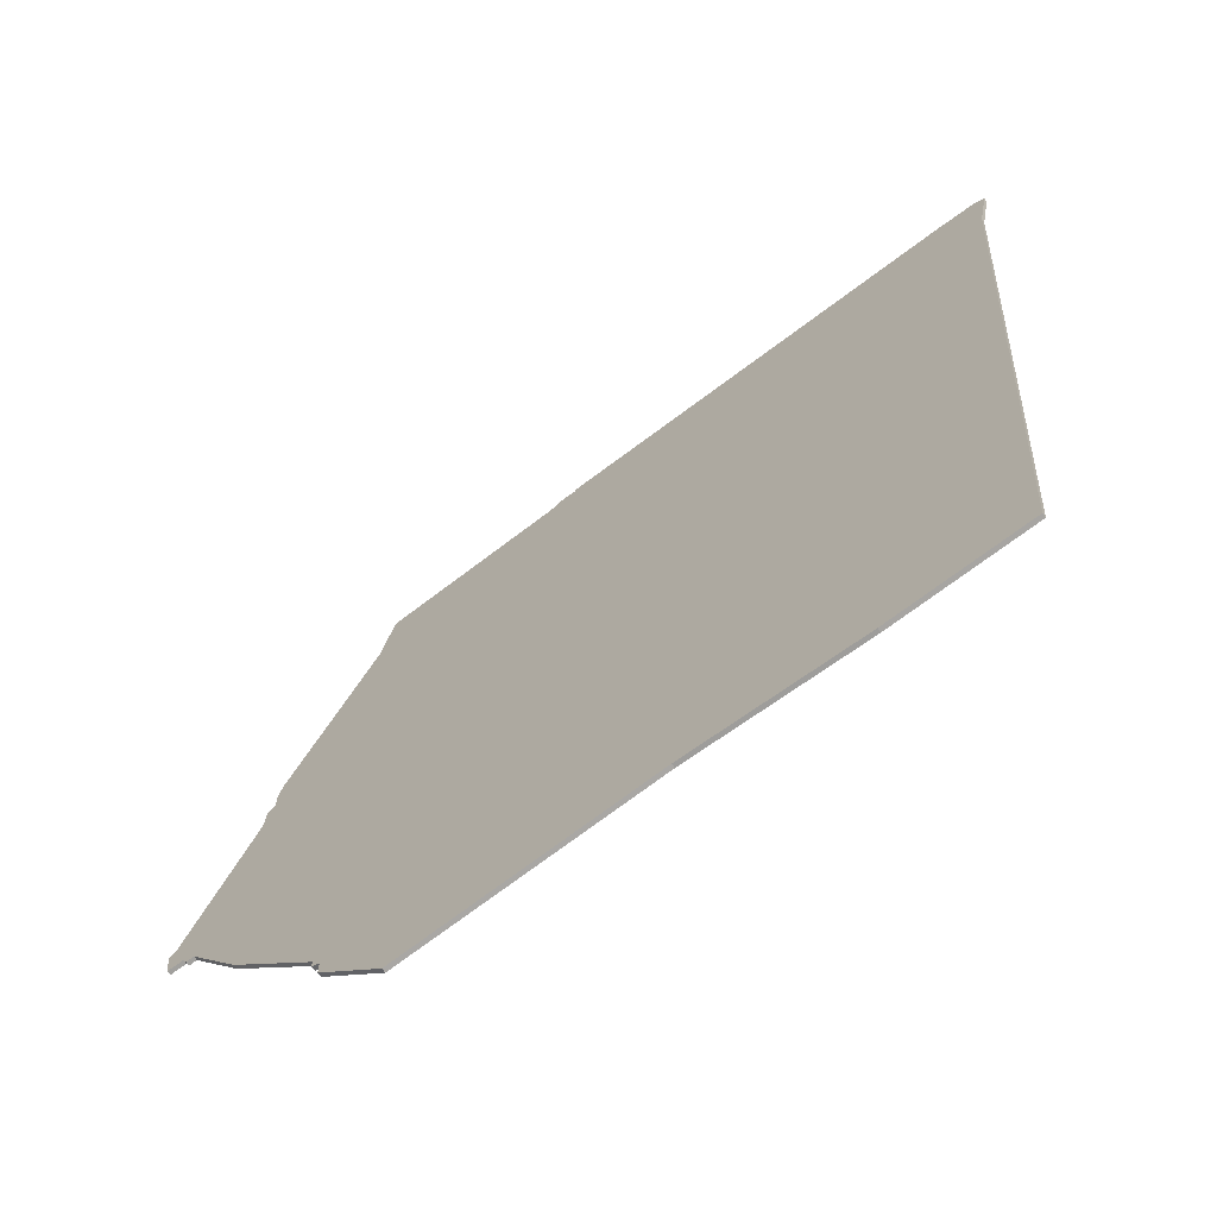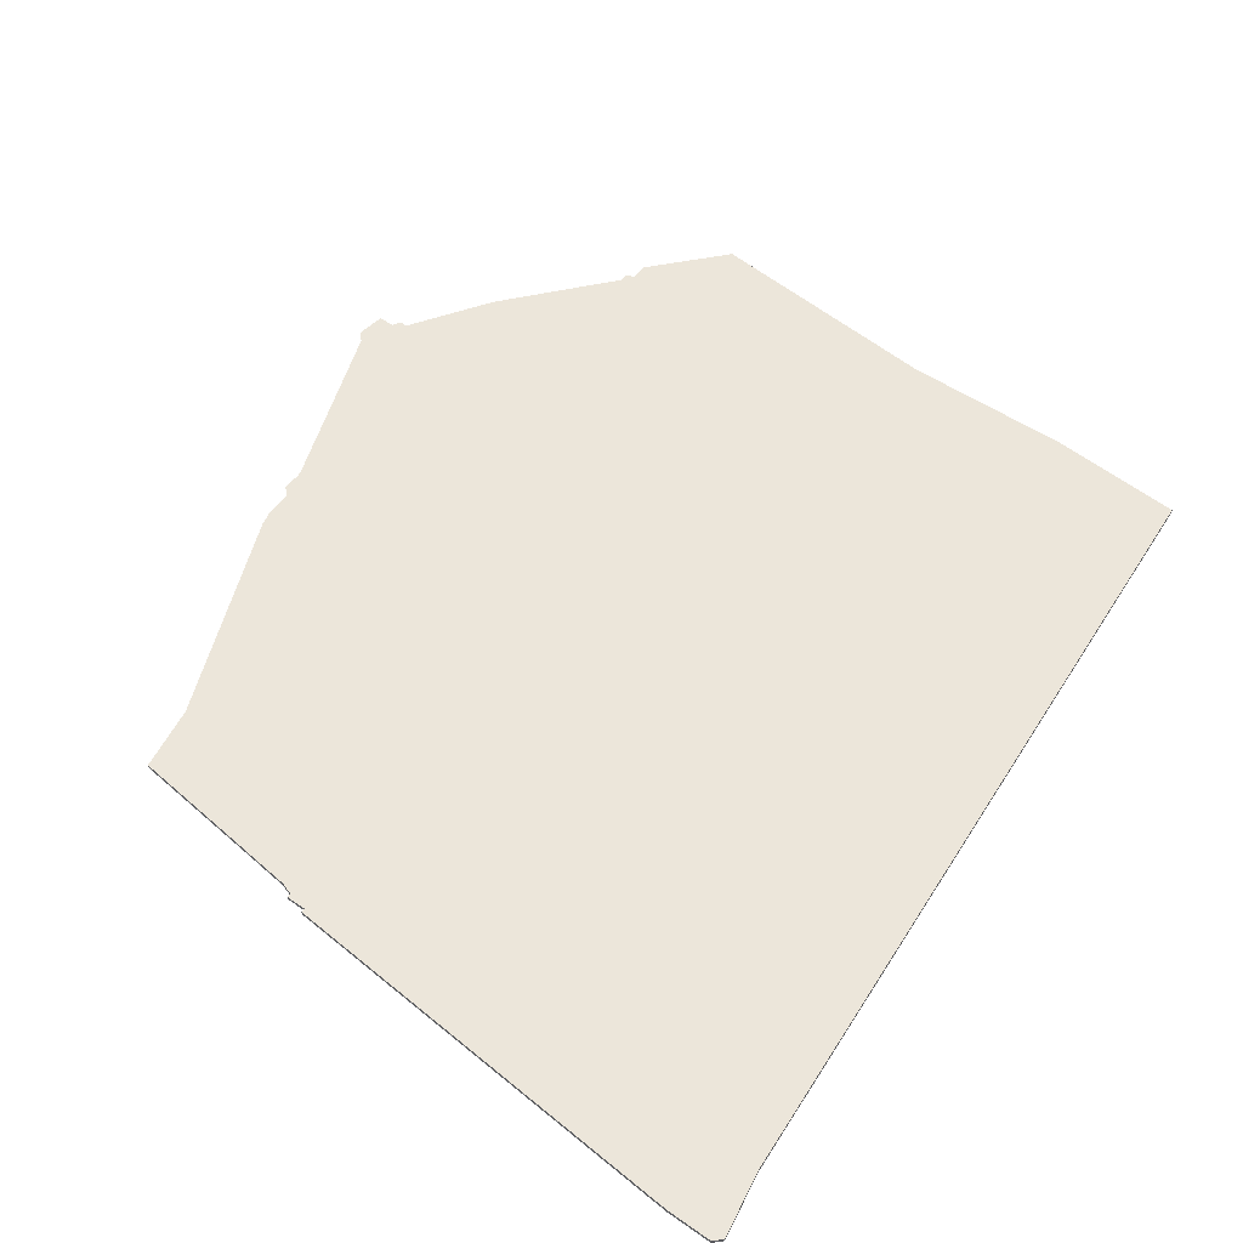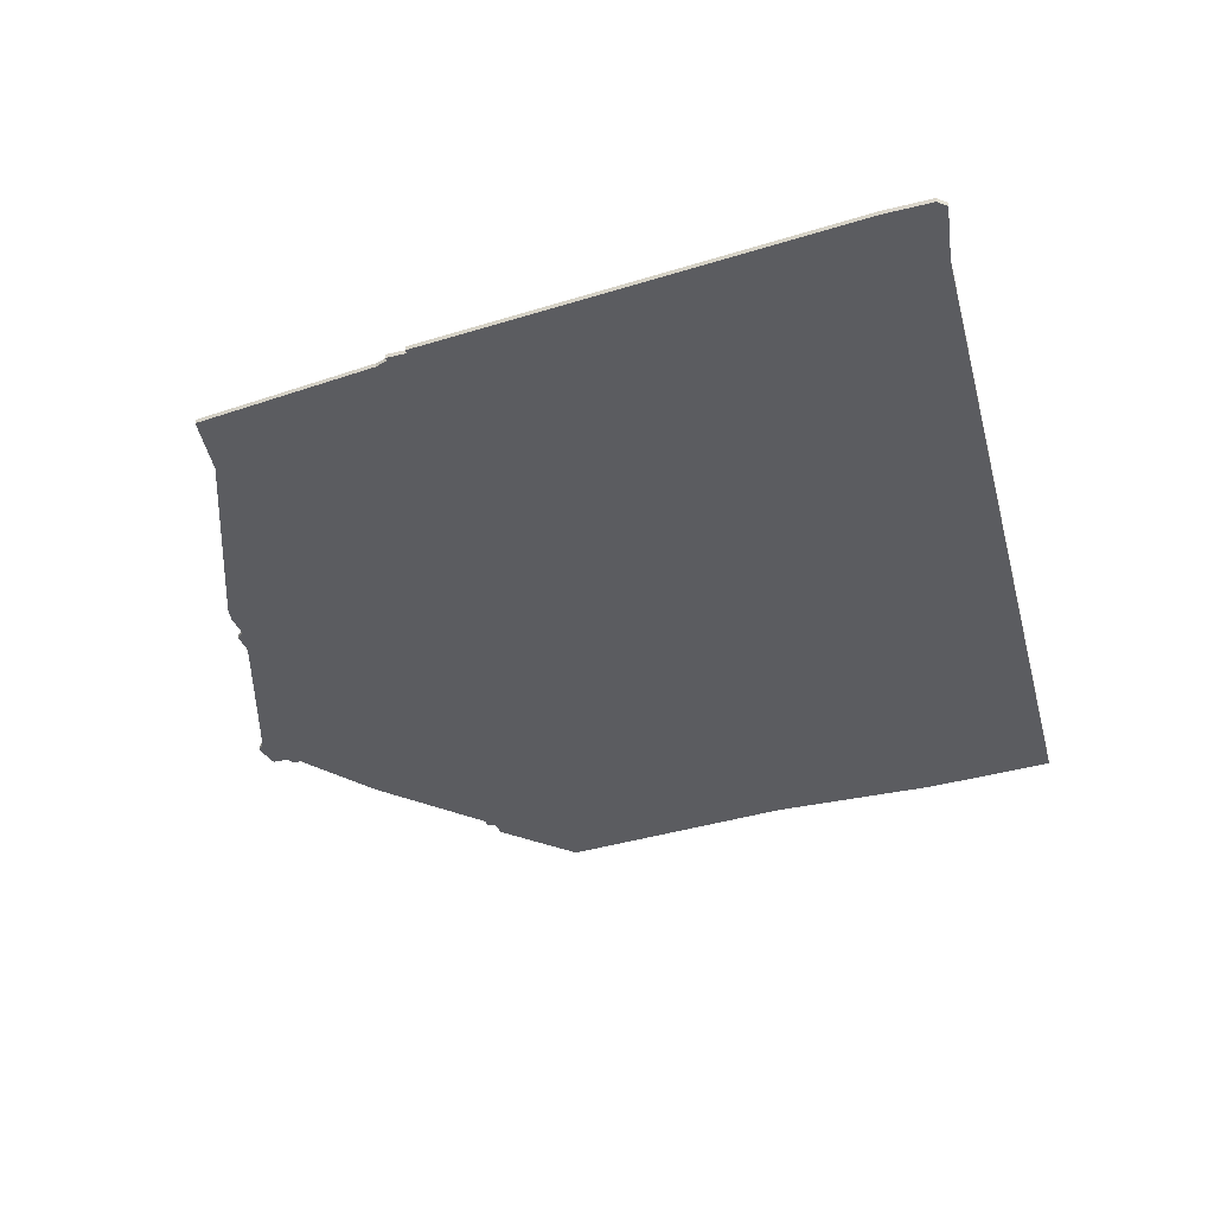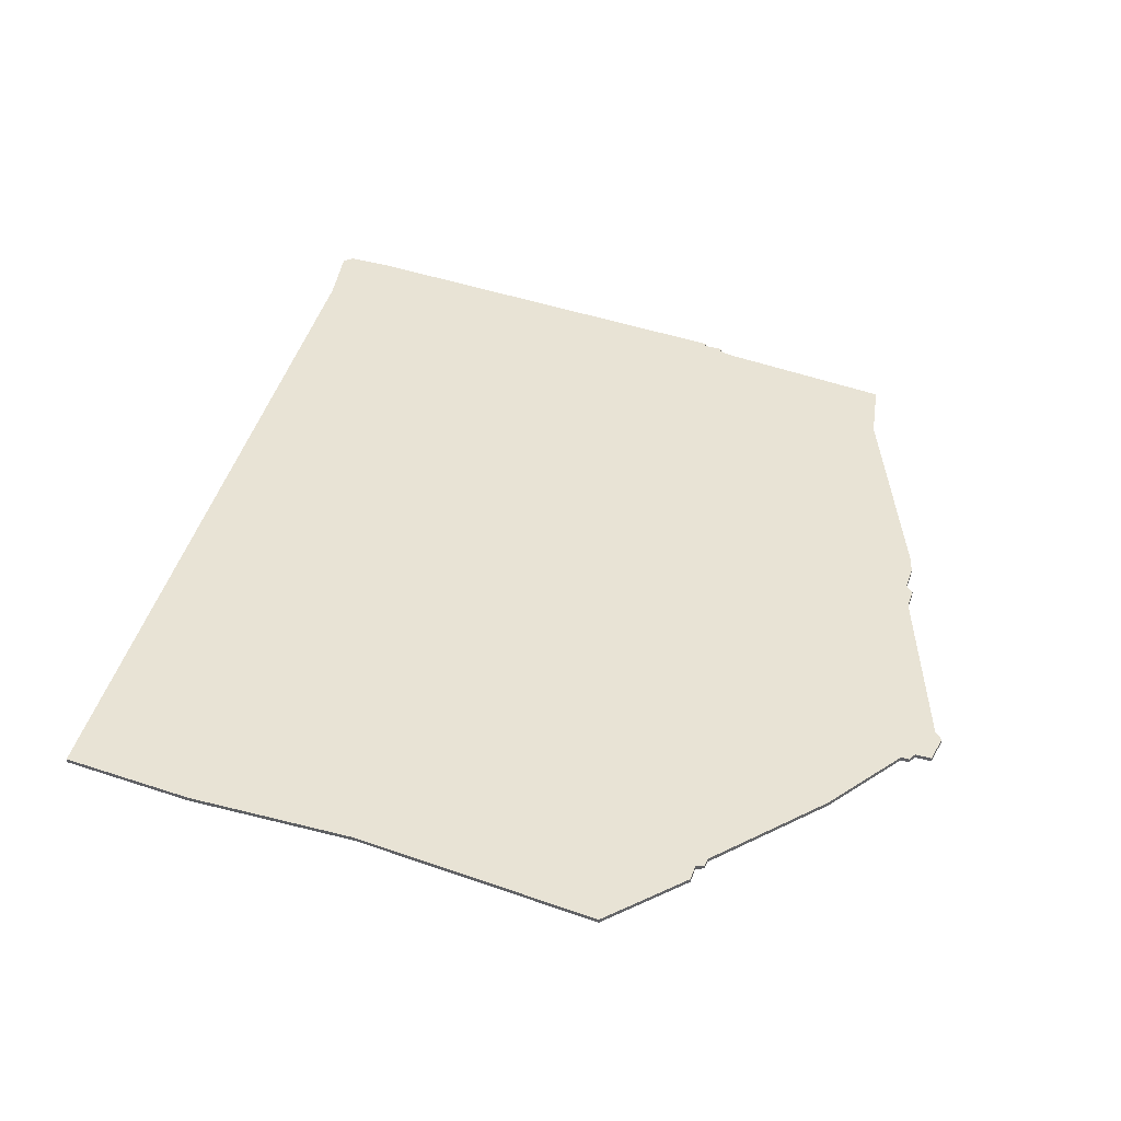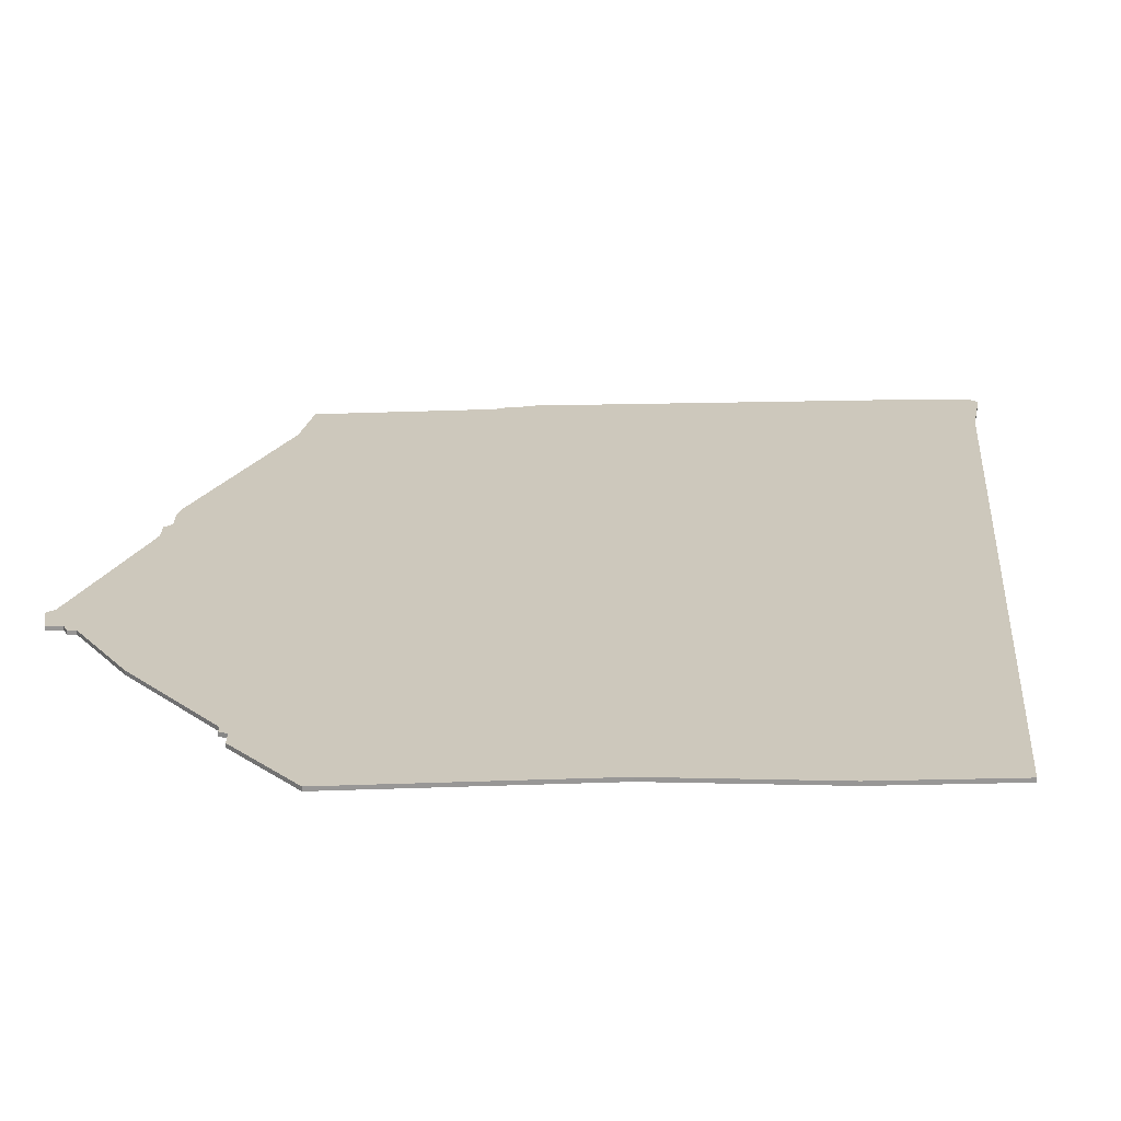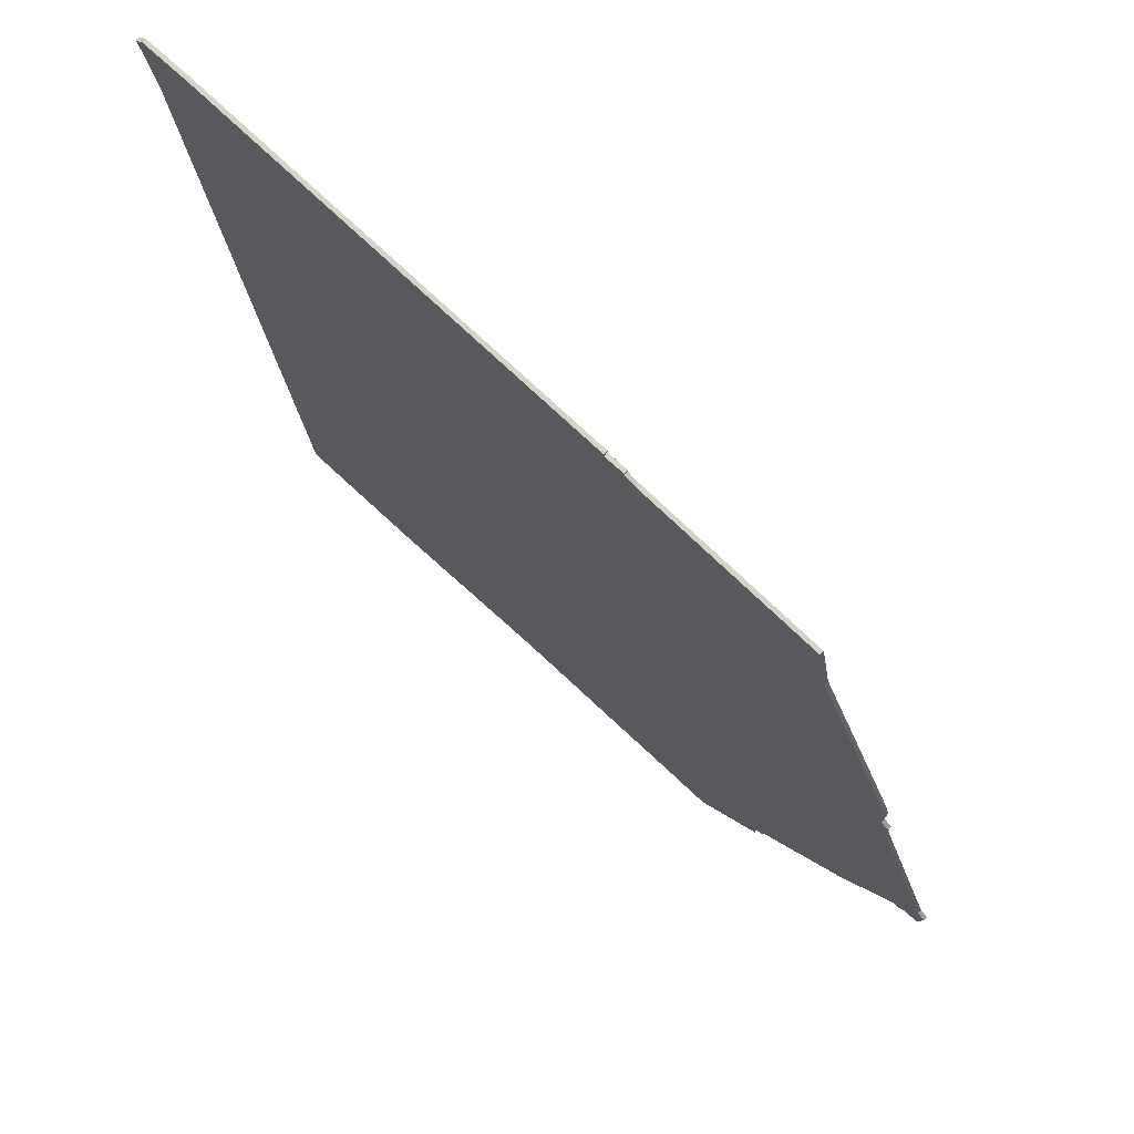
<metadata>
{"format":"obj","ext":"obj","renderer":"f3d","projection":"perspective","resolution":1024,"background":"white","views":[{"elev":-71.6,"azim":-144.2,"up":"+Y"},{"elev":54.5,"azim":-143.4,"up":"+Z"},{"elev":-34.5,"azim":-161.3,"up":"+Z"},{"elev":41.2,"azim":18.8,"up":"+Z"},{"elev":-68.0,"azim":179.5,"up":"+Y"},{"elev":75.1,"azim":42.2,"up":"+Y"}]}
</metadata>
<code>
v 751 -863 0
v 751 -863 1
v 734 -811 0
v 734 -811 1
v 734 -806 0
v 734 -806 1
v 709 -911 0
v 709 -911 1
v 709 -913 0
v 709 -913 1
v 709 -742 0
v 709 -742 1
v 750 -854 0
v 750 -854 1
v 535 -712 0
v 535 -712 1
v 658 -719 0
v 658 -719 1
v 658 -720 0
v 658 -720 1
v 691 -936 0
v 691 -936 1
v 732 -804 0
v 732 -804 1
v 732 -798 0
v 732 -798 1
v 707 -918 0
v 707 -918 1
v 707 -914 0
v 707 -914 1
v 731 -794 0
v 731 -794 1
v 731 -885 0
v 731 -885 1
v 706 -726 0
v 706 -726 1
v 747 -863 0
v 747 -863 1
v 548 -710 0
v 548 -710 1
v 746 -865 0
v 746 -865 1
v 630 -931 0
v 630 -931 1
v 555 -930 0
v 555 -930 1
v 588 -932 0
v 588 -932 1
v 538 -728 0
v 538 -728 1
v 744 -865 0
v 744 -865 1
v 653 -719 0
v 653 -719 1
v 653 -718 0
v 653 -718 1
v 752 -856 0
v 752 -856 1
v 661 -721 0
v 661 -721 1
v 537 -710 0
v 537 -710 1
v 735 -814 0
v 735 -814 1
f 53 47 49
f 47 45 49
f 43 47 53
f 29 27 21
f 43 7 29
f 23 43 53
f 21 43 29
f 59 35 11
f 15 39 49
f 39 53 49
f 15 61 39
f 39 55 53
f 53 19 59
f 19 53 17
f 59 23 53
f 29 7 9
f 63 33 7
f 51 33 63
f 51 37 41
f 37 57 1
f 13 37 51
f 57 37 13
f 31 25 23
f 31 59 11
f 59 31 23
f 51 63 13
f 23 5 3
f 23 3 43
f 43 3 63
f 43 63 7
f 50 48 54
f 50 46 48
f 54 48 44
f 22 28 30
f 30 8 44
f 54 44 24
f 30 44 22
f 12 36 60
f 50 40 16
f 50 54 40
f 40 62 16
f 54 56 40
f 60 20 54
f 18 54 20
f 54 24 60
f 10 8 30
f 8 34 64
f 64 34 52
f 42 38 52
f 2 58 38
f 52 38 14
f 14 38 58
f 24 26 32
f 12 60 32
f 24 32 60
f 14 64 52
f 4 6 24
f 44 4 24
f 64 4 44
f 8 64 44
f 20 60 19
f 19 60 59
f 18 20 17
f 17 20 19
f 54 18 53
f 53 18 17
f 56 54 55
f 55 54 53
f 40 56 39
f 39 56 55
f 62 40 61
f 61 40 39
f 16 62 15
f 15 62 61
f 50 16 49
f 49 16 15
f 46 50 45
f 45 50 49
f 48 46 47
f 47 46 45
f 44 48 43
f 43 48 47
f 22 44 21
f 21 44 43
f 28 22 27
f 27 22 21
f 30 28 29
f 29 28 27
f 10 30 9
f 9 30 29
f 8 10 7
f 7 10 9
f 34 8 33
f 33 8 7
f 52 34 51
f 51 34 33
f 42 52 41
f 41 52 51
f 38 42 37
f 37 42 41
f 2 38 1
f 1 38 37
f 58 2 57
f 57 2 1
f 14 58 13
f 13 58 57
f 64 14 63
f 63 14 13
f 4 64 3
f 3 64 63
f 6 4 5
f 5 4 3
f 24 6 23
f 23 6 5
f 26 24 25
f 25 24 23
f 32 26 31
f 31 26 25
f 12 32 11
f 11 32 31
f 60 36 59
f 59 36 35
f 36 12 35
f 35 12 11

</code>
